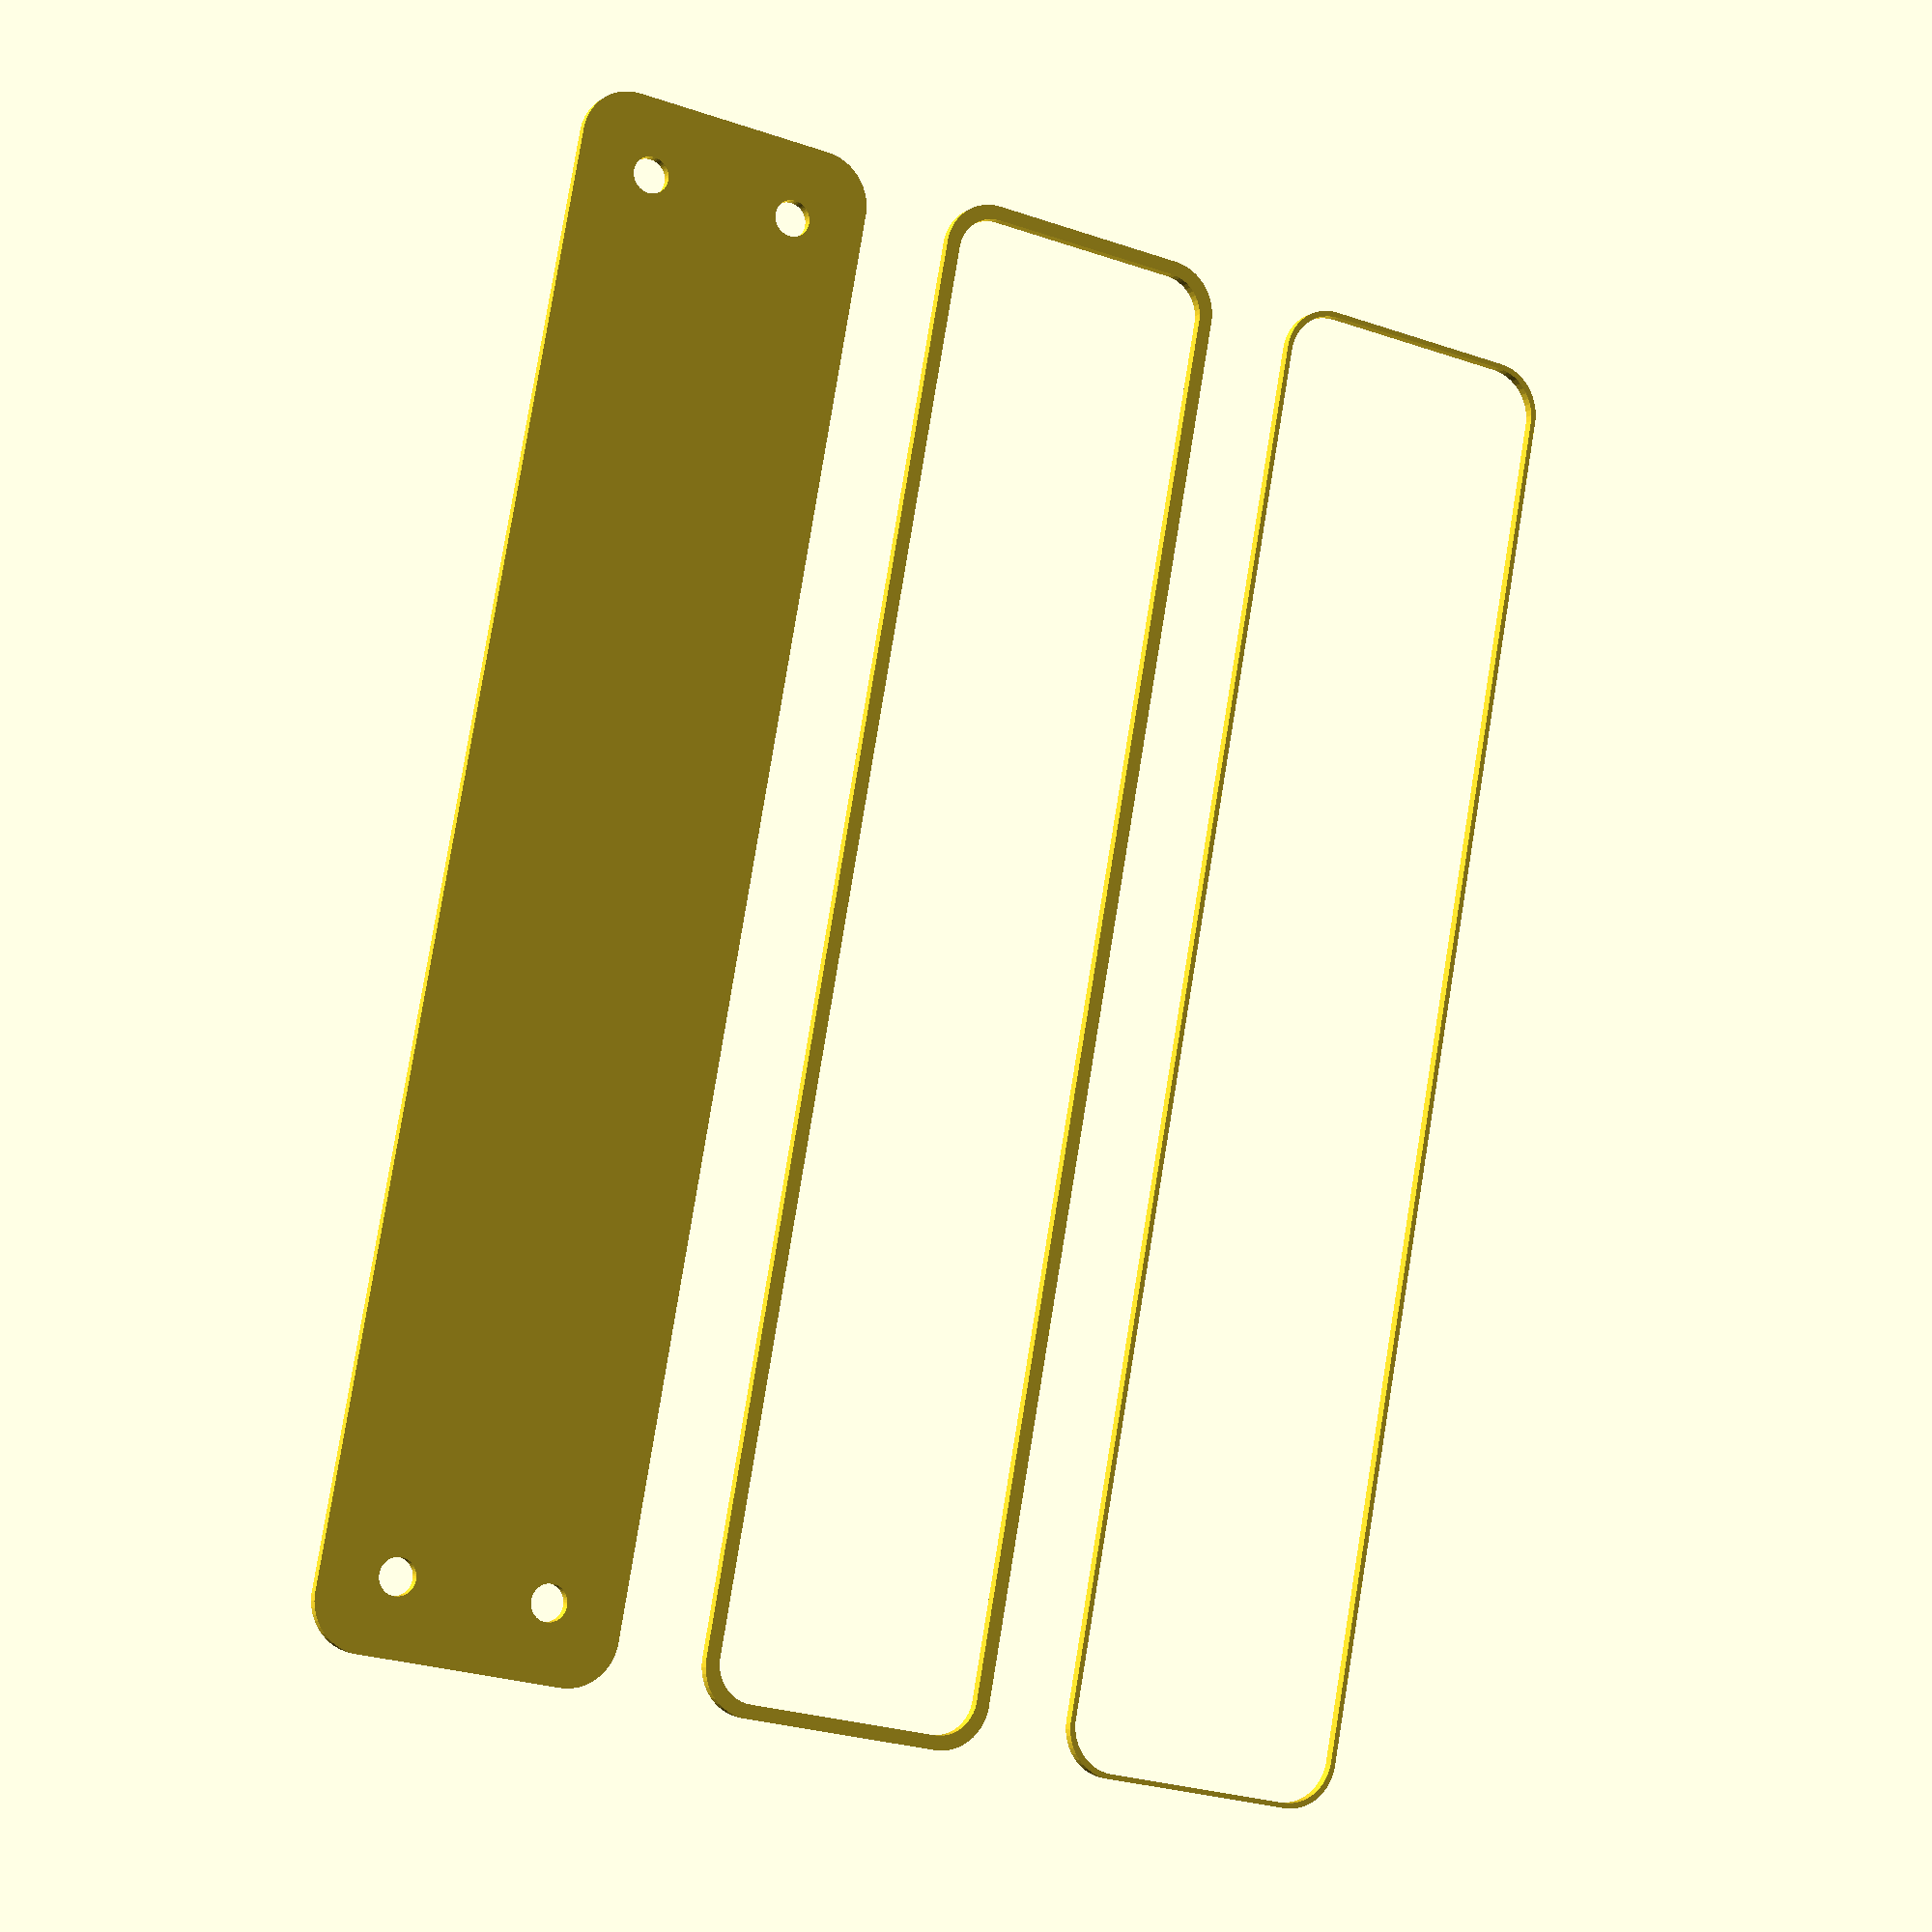
<openscad>
$fn = 50;


union() {
	translate(v = [0, 0, 0]) {
		projection() {
			intersection() {
				translate(v = [-500, -500, -6.0000000000]) {
					cube(size = [1000, 1000, 0.1000000000]);
				}
				difference() {
					union() {
						hull() {
							translate(v = [-70.0000000000, 10.0000000000, 0]) {
								cylinder(h = 15, r = 5);
							}
							translate(v = [70.0000000000, 10.0000000000, 0]) {
								cylinder(h = 15, r = 5);
							}
							translate(v = [-70.0000000000, -10.0000000000, 0]) {
								cylinder(h = 15, r = 5);
							}
							translate(v = [70.0000000000, -10.0000000000, 0]) {
								cylinder(h = 15, r = 5);
							}
						}
					}
					union() {
						translate(v = [-67.5000000000, -7.5000000000, 1]) {
							rotate(a = [0, 0, 0]) {
								difference() {
									union() {
										cylinder(h = 3, r = 2.9000000000);
										translate(v = [0, 0, -10.0000000000]) {
											cylinder(h = 10, r = 1.5000000000);
										}
										translate(v = [0, 0, -10.0000000000]) {
											cylinder(h = 10, r = 1.8000000000);
										}
										translate(v = [0, 0, -10.0000000000]) {
											cylinder(h = 10, r = 1.5000000000);
										}
									}
									union();
								}
							}
						}
						translate(v = [67.5000000000, -7.5000000000, 1]) {
							rotate(a = [0, 0, 0]) {
								difference() {
									union() {
										cylinder(h = 3, r = 2.9000000000);
										translate(v = [0, 0, -10.0000000000]) {
											cylinder(h = 10, r = 1.5000000000);
										}
										translate(v = [0, 0, -10.0000000000]) {
											cylinder(h = 10, r = 1.8000000000);
										}
										translate(v = [0, 0, -10.0000000000]) {
											cylinder(h = 10, r = 1.5000000000);
										}
									}
									union();
								}
							}
						}
						translate(v = [-67.5000000000, 7.5000000000, 1]) {
							rotate(a = [0, 0, 0]) {
								difference() {
									union() {
										cylinder(h = 3, r = 2.9000000000);
										translate(v = [0, 0, -10.0000000000]) {
											cylinder(h = 10, r = 1.5000000000);
										}
										translate(v = [0, 0, -10.0000000000]) {
											cylinder(h = 10, r = 1.8000000000);
										}
										translate(v = [0, 0, -10.0000000000]) {
											cylinder(h = 10, r = 1.5000000000);
										}
									}
									union();
								}
							}
						}
						translate(v = [67.5000000000, 7.5000000000, 1]) {
							rotate(a = [0, 0, 0]) {
								difference() {
									union() {
										cylinder(h = 3, r = 2.9000000000);
										translate(v = [0, 0, -10.0000000000]) {
											cylinder(h = 10, r = 1.5000000000);
										}
										translate(v = [0, 0, -10.0000000000]) {
											cylinder(h = 10, r = 1.8000000000);
										}
										translate(v = [0, 0, -10.0000000000]) {
											cylinder(h = 10, r = 1.5000000000);
										}
									}
									union();
								}
							}
						}
						translate(v = [0, 0, 1]) {
							hull() {
								union() {
									translate(v = [-69.7500000000, 9.7500000000, 4.7500000000]) {
										cylinder(h = 25.5000000000, r = 4.7500000000);
									}
									translate(v = [-69.7500000000, 9.7500000000, 4.7500000000]) {
										sphere(r = 4.7500000000);
									}
									translate(v = [-69.7500000000, 9.7500000000, 30.2500000000]) {
										sphere(r = 4.7500000000);
									}
								}
								union() {
									translate(v = [69.7500000000, 9.7500000000, 4.7500000000]) {
										cylinder(h = 25.5000000000, r = 4.7500000000);
									}
									translate(v = [69.7500000000, 9.7500000000, 4.7500000000]) {
										sphere(r = 4.7500000000);
									}
									translate(v = [69.7500000000, 9.7500000000, 30.2500000000]) {
										sphere(r = 4.7500000000);
									}
								}
								union() {
									translate(v = [-69.7500000000, -9.7500000000, 4.7500000000]) {
										cylinder(h = 25.5000000000, r = 4.7500000000);
									}
									translate(v = [-69.7500000000, -9.7500000000, 4.7500000000]) {
										sphere(r = 4.7500000000);
									}
									translate(v = [-69.7500000000, -9.7500000000, 30.2500000000]) {
										sphere(r = 4.7500000000);
									}
								}
								union() {
									translate(v = [69.7500000000, -9.7500000000, 4.7500000000]) {
										cylinder(h = 25.5000000000, r = 4.7500000000);
									}
									translate(v = [69.7500000000, -9.7500000000, 4.7500000000]) {
										sphere(r = 4.7500000000);
									}
									translate(v = [69.7500000000, -9.7500000000, 30.2500000000]) {
										sphere(r = 4.7500000000);
									}
								}
							}
						}
					}
				}
			}
		}
	}
	translate(v = [0, 39, 0]) {
		projection() {
			intersection() {
				translate(v = [-500, -500, -3.0000000000]) {
					cube(size = [1000, 1000, 0.1000000000]);
				}
				difference() {
					union() {
						hull() {
							translate(v = [-70.0000000000, 10.0000000000, 0]) {
								cylinder(h = 15, r = 5);
							}
							translate(v = [70.0000000000, 10.0000000000, 0]) {
								cylinder(h = 15, r = 5);
							}
							translate(v = [-70.0000000000, -10.0000000000, 0]) {
								cylinder(h = 15, r = 5);
							}
							translate(v = [70.0000000000, -10.0000000000, 0]) {
								cylinder(h = 15, r = 5);
							}
						}
					}
					union() {
						translate(v = [-67.5000000000, -7.5000000000, 1]) {
							rotate(a = [0, 0, 0]) {
								difference() {
									union() {
										cylinder(h = 3, r = 2.9000000000);
										translate(v = [0, 0, -10.0000000000]) {
											cylinder(h = 10, r = 1.5000000000);
										}
										translate(v = [0, 0, -10.0000000000]) {
											cylinder(h = 10, r = 1.8000000000);
										}
										translate(v = [0, 0, -10.0000000000]) {
											cylinder(h = 10, r = 1.5000000000);
										}
									}
									union();
								}
							}
						}
						translate(v = [67.5000000000, -7.5000000000, 1]) {
							rotate(a = [0, 0, 0]) {
								difference() {
									union() {
										cylinder(h = 3, r = 2.9000000000);
										translate(v = [0, 0, -10.0000000000]) {
											cylinder(h = 10, r = 1.5000000000);
										}
										translate(v = [0, 0, -10.0000000000]) {
											cylinder(h = 10, r = 1.8000000000);
										}
										translate(v = [0, 0, -10.0000000000]) {
											cylinder(h = 10, r = 1.5000000000);
										}
									}
									union();
								}
							}
						}
						translate(v = [-67.5000000000, 7.5000000000, 1]) {
							rotate(a = [0, 0, 0]) {
								difference() {
									union() {
										cylinder(h = 3, r = 2.9000000000);
										translate(v = [0, 0, -10.0000000000]) {
											cylinder(h = 10, r = 1.5000000000);
										}
										translate(v = [0, 0, -10.0000000000]) {
											cylinder(h = 10, r = 1.8000000000);
										}
										translate(v = [0, 0, -10.0000000000]) {
											cylinder(h = 10, r = 1.5000000000);
										}
									}
									union();
								}
							}
						}
						translate(v = [67.5000000000, 7.5000000000, 1]) {
							rotate(a = [0, 0, 0]) {
								difference() {
									union() {
										cylinder(h = 3, r = 2.9000000000);
										translate(v = [0, 0, -10.0000000000]) {
											cylinder(h = 10, r = 1.5000000000);
										}
										translate(v = [0, 0, -10.0000000000]) {
											cylinder(h = 10, r = 1.8000000000);
										}
										translate(v = [0, 0, -10.0000000000]) {
											cylinder(h = 10, r = 1.5000000000);
										}
									}
									union();
								}
							}
						}
						translate(v = [0, 0, 1]) {
							hull() {
								union() {
									translate(v = [-69.7500000000, 9.7500000000, 4.7500000000]) {
										cylinder(h = 25.5000000000, r = 4.7500000000);
									}
									translate(v = [-69.7500000000, 9.7500000000, 4.7500000000]) {
										sphere(r = 4.7500000000);
									}
									translate(v = [-69.7500000000, 9.7500000000, 30.2500000000]) {
										sphere(r = 4.7500000000);
									}
								}
								union() {
									translate(v = [69.7500000000, 9.7500000000, 4.7500000000]) {
										cylinder(h = 25.5000000000, r = 4.7500000000);
									}
									translate(v = [69.7500000000, 9.7500000000, 4.7500000000]) {
										sphere(r = 4.7500000000);
									}
									translate(v = [69.7500000000, 9.7500000000, 30.2500000000]) {
										sphere(r = 4.7500000000);
									}
								}
								union() {
									translate(v = [-69.7500000000, -9.7500000000, 4.7500000000]) {
										cylinder(h = 25.5000000000, r = 4.7500000000);
									}
									translate(v = [-69.7500000000, -9.7500000000, 4.7500000000]) {
										sphere(r = 4.7500000000);
									}
									translate(v = [-69.7500000000, -9.7500000000, 30.2500000000]) {
										sphere(r = 4.7500000000);
									}
								}
								union() {
									translate(v = [69.7500000000, -9.7500000000, 4.7500000000]) {
										cylinder(h = 25.5000000000, r = 4.7500000000);
									}
									translate(v = [69.7500000000, -9.7500000000, 4.7500000000]) {
										sphere(r = 4.7500000000);
									}
									translate(v = [69.7500000000, -9.7500000000, 30.2500000000]) {
										sphere(r = 4.7500000000);
									}
								}
							}
						}
					}
				}
			}
		}
	}
	translate(v = [0, 78, 0]) {
		projection() {
			intersection() {
				translate(v = [-500, -500, 0.0000000000]) {
					cube(size = [1000, 1000, 0.1000000000]);
				}
				difference() {
					union() {
						hull() {
							translate(v = [-70.0000000000, 10.0000000000, 0]) {
								cylinder(h = 15, r = 5);
							}
							translate(v = [70.0000000000, 10.0000000000, 0]) {
								cylinder(h = 15, r = 5);
							}
							translate(v = [-70.0000000000, -10.0000000000, 0]) {
								cylinder(h = 15, r = 5);
							}
							translate(v = [70.0000000000, -10.0000000000, 0]) {
								cylinder(h = 15, r = 5);
							}
						}
					}
					union() {
						translate(v = [-67.5000000000, -7.5000000000, 1]) {
							rotate(a = [0, 0, 0]) {
								difference() {
									union() {
										cylinder(h = 3, r = 2.9000000000);
										translate(v = [0, 0, -10.0000000000]) {
											cylinder(h = 10, r = 1.5000000000);
										}
										translate(v = [0, 0, -10.0000000000]) {
											cylinder(h = 10, r = 1.8000000000);
										}
										translate(v = [0, 0, -10.0000000000]) {
											cylinder(h = 10, r = 1.5000000000);
										}
									}
									union();
								}
							}
						}
						translate(v = [67.5000000000, -7.5000000000, 1]) {
							rotate(a = [0, 0, 0]) {
								difference() {
									union() {
										cylinder(h = 3, r = 2.9000000000);
										translate(v = [0, 0, -10.0000000000]) {
											cylinder(h = 10, r = 1.5000000000);
										}
										translate(v = [0, 0, -10.0000000000]) {
											cylinder(h = 10, r = 1.8000000000);
										}
										translate(v = [0, 0, -10.0000000000]) {
											cylinder(h = 10, r = 1.5000000000);
										}
									}
									union();
								}
							}
						}
						translate(v = [-67.5000000000, 7.5000000000, 1]) {
							rotate(a = [0, 0, 0]) {
								difference() {
									union() {
										cylinder(h = 3, r = 2.9000000000);
										translate(v = [0, 0, -10.0000000000]) {
											cylinder(h = 10, r = 1.5000000000);
										}
										translate(v = [0, 0, -10.0000000000]) {
											cylinder(h = 10, r = 1.8000000000);
										}
										translate(v = [0, 0, -10.0000000000]) {
											cylinder(h = 10, r = 1.5000000000);
										}
									}
									union();
								}
							}
						}
						translate(v = [67.5000000000, 7.5000000000, 1]) {
							rotate(a = [0, 0, 0]) {
								difference() {
									union() {
										cylinder(h = 3, r = 2.9000000000);
										translate(v = [0, 0, -10.0000000000]) {
											cylinder(h = 10, r = 1.5000000000);
										}
										translate(v = [0, 0, -10.0000000000]) {
											cylinder(h = 10, r = 1.8000000000);
										}
										translate(v = [0, 0, -10.0000000000]) {
											cylinder(h = 10, r = 1.5000000000);
										}
									}
									union();
								}
							}
						}
						translate(v = [0, 0, 1]) {
							hull() {
								union() {
									translate(v = [-69.7500000000, 9.7500000000, 4.7500000000]) {
										cylinder(h = 25.5000000000, r = 4.7500000000);
									}
									translate(v = [-69.7500000000, 9.7500000000, 4.7500000000]) {
										sphere(r = 4.7500000000);
									}
									translate(v = [-69.7500000000, 9.7500000000, 30.2500000000]) {
										sphere(r = 4.7500000000);
									}
								}
								union() {
									translate(v = [69.7500000000, 9.7500000000, 4.7500000000]) {
										cylinder(h = 25.5000000000, r = 4.7500000000);
									}
									translate(v = [69.7500000000, 9.7500000000, 4.7500000000]) {
										sphere(r = 4.7500000000);
									}
									translate(v = [69.7500000000, 9.7500000000, 30.2500000000]) {
										sphere(r = 4.7500000000);
									}
								}
								union() {
									translate(v = [-69.7500000000, -9.7500000000, 4.7500000000]) {
										cylinder(h = 25.5000000000, r = 4.7500000000);
									}
									translate(v = [-69.7500000000, -9.7500000000, 4.7500000000]) {
										sphere(r = 4.7500000000);
									}
									translate(v = [-69.7500000000, -9.7500000000, 30.2500000000]) {
										sphere(r = 4.7500000000);
									}
								}
								union() {
									translate(v = [69.7500000000, -9.7500000000, 4.7500000000]) {
										cylinder(h = 25.5000000000, r = 4.7500000000);
									}
									translate(v = [69.7500000000, -9.7500000000, 4.7500000000]) {
										sphere(r = 4.7500000000);
									}
									translate(v = [69.7500000000, -9.7500000000, 30.2500000000]) {
										sphere(r = 4.7500000000);
									}
								}
							}
						}
					}
				}
			}
		}
	}
	translate(v = [0, 117, 0]) {
		projection() {
			intersection() {
				translate(v = [-500, -500, 3.0000000000]) {
					cube(size = [1000, 1000, 0.1000000000]);
				}
				difference() {
					union() {
						hull() {
							translate(v = [-70.0000000000, 10.0000000000, 0]) {
								cylinder(h = 15, r = 5);
							}
							translate(v = [70.0000000000, 10.0000000000, 0]) {
								cylinder(h = 15, r = 5);
							}
							translate(v = [-70.0000000000, -10.0000000000, 0]) {
								cylinder(h = 15, r = 5);
							}
							translate(v = [70.0000000000, -10.0000000000, 0]) {
								cylinder(h = 15, r = 5);
							}
						}
					}
					union() {
						translate(v = [-67.5000000000, -7.5000000000, 1]) {
							rotate(a = [0, 0, 0]) {
								difference() {
									union() {
										cylinder(h = 3, r = 2.9000000000);
										translate(v = [0, 0, -10.0000000000]) {
											cylinder(h = 10, r = 1.5000000000);
										}
										translate(v = [0, 0, -10.0000000000]) {
											cylinder(h = 10, r = 1.8000000000);
										}
										translate(v = [0, 0, -10.0000000000]) {
											cylinder(h = 10, r = 1.5000000000);
										}
									}
									union();
								}
							}
						}
						translate(v = [67.5000000000, -7.5000000000, 1]) {
							rotate(a = [0, 0, 0]) {
								difference() {
									union() {
										cylinder(h = 3, r = 2.9000000000);
										translate(v = [0, 0, -10.0000000000]) {
											cylinder(h = 10, r = 1.5000000000);
										}
										translate(v = [0, 0, -10.0000000000]) {
											cylinder(h = 10, r = 1.8000000000);
										}
										translate(v = [0, 0, -10.0000000000]) {
											cylinder(h = 10, r = 1.5000000000);
										}
									}
									union();
								}
							}
						}
						translate(v = [-67.5000000000, 7.5000000000, 1]) {
							rotate(a = [0, 0, 0]) {
								difference() {
									union() {
										cylinder(h = 3, r = 2.9000000000);
										translate(v = [0, 0, -10.0000000000]) {
											cylinder(h = 10, r = 1.5000000000);
										}
										translate(v = [0, 0, -10.0000000000]) {
											cylinder(h = 10, r = 1.8000000000);
										}
										translate(v = [0, 0, -10.0000000000]) {
											cylinder(h = 10, r = 1.5000000000);
										}
									}
									union();
								}
							}
						}
						translate(v = [67.5000000000, 7.5000000000, 1]) {
							rotate(a = [0, 0, 0]) {
								difference() {
									union() {
										cylinder(h = 3, r = 2.9000000000);
										translate(v = [0, 0, -10.0000000000]) {
											cylinder(h = 10, r = 1.5000000000);
										}
										translate(v = [0, 0, -10.0000000000]) {
											cylinder(h = 10, r = 1.8000000000);
										}
										translate(v = [0, 0, -10.0000000000]) {
											cylinder(h = 10, r = 1.5000000000);
										}
									}
									union();
								}
							}
						}
						translate(v = [0, 0, 1]) {
							hull() {
								union() {
									translate(v = [-69.7500000000, 9.7500000000, 4.7500000000]) {
										cylinder(h = 25.5000000000, r = 4.7500000000);
									}
									translate(v = [-69.7500000000, 9.7500000000, 4.7500000000]) {
										sphere(r = 4.7500000000);
									}
									translate(v = [-69.7500000000, 9.7500000000, 30.2500000000]) {
										sphere(r = 4.7500000000);
									}
								}
								union() {
									translate(v = [69.7500000000, 9.7500000000, 4.7500000000]) {
										cylinder(h = 25.5000000000, r = 4.7500000000);
									}
									translate(v = [69.7500000000, 9.7500000000, 4.7500000000]) {
										sphere(r = 4.7500000000);
									}
									translate(v = [69.7500000000, 9.7500000000, 30.2500000000]) {
										sphere(r = 4.7500000000);
									}
								}
								union() {
									translate(v = [-69.7500000000, -9.7500000000, 4.7500000000]) {
										cylinder(h = 25.5000000000, r = 4.7500000000);
									}
									translate(v = [-69.7500000000, -9.7500000000, 4.7500000000]) {
										sphere(r = 4.7500000000);
									}
									translate(v = [-69.7500000000, -9.7500000000, 30.2500000000]) {
										sphere(r = 4.7500000000);
									}
								}
								union() {
									translate(v = [69.7500000000, -9.7500000000, 4.7500000000]) {
										cylinder(h = 25.5000000000, r = 4.7500000000);
									}
									translate(v = [69.7500000000, -9.7500000000, 4.7500000000]) {
										sphere(r = 4.7500000000);
									}
									translate(v = [69.7500000000, -9.7500000000, 30.2500000000]) {
										sphere(r = 4.7500000000);
									}
								}
							}
						}
					}
				}
			}
		}
	}
	translate(v = [0, 156, 0]) {
		projection() {
			intersection() {
				translate(v = [-500, -500, 6.0000000000]) {
					cube(size = [1000, 1000, 0.1000000000]);
				}
				difference() {
					union() {
						hull() {
							translate(v = [-70.0000000000, 10.0000000000, 0]) {
								cylinder(h = 15, r = 5);
							}
							translate(v = [70.0000000000, 10.0000000000, 0]) {
								cylinder(h = 15, r = 5);
							}
							translate(v = [-70.0000000000, -10.0000000000, 0]) {
								cylinder(h = 15, r = 5);
							}
							translate(v = [70.0000000000, -10.0000000000, 0]) {
								cylinder(h = 15, r = 5);
							}
						}
					}
					union() {
						translate(v = [-67.5000000000, -7.5000000000, 1]) {
							rotate(a = [0, 0, 0]) {
								difference() {
									union() {
										cylinder(h = 3, r = 2.9000000000);
										translate(v = [0, 0, -10.0000000000]) {
											cylinder(h = 10, r = 1.5000000000);
										}
										translate(v = [0, 0, -10.0000000000]) {
											cylinder(h = 10, r = 1.8000000000);
										}
										translate(v = [0, 0, -10.0000000000]) {
											cylinder(h = 10, r = 1.5000000000);
										}
									}
									union();
								}
							}
						}
						translate(v = [67.5000000000, -7.5000000000, 1]) {
							rotate(a = [0, 0, 0]) {
								difference() {
									union() {
										cylinder(h = 3, r = 2.9000000000);
										translate(v = [0, 0, -10.0000000000]) {
											cylinder(h = 10, r = 1.5000000000);
										}
										translate(v = [0, 0, -10.0000000000]) {
											cylinder(h = 10, r = 1.8000000000);
										}
										translate(v = [0, 0, -10.0000000000]) {
											cylinder(h = 10, r = 1.5000000000);
										}
									}
									union();
								}
							}
						}
						translate(v = [-67.5000000000, 7.5000000000, 1]) {
							rotate(a = [0, 0, 0]) {
								difference() {
									union() {
										cylinder(h = 3, r = 2.9000000000);
										translate(v = [0, 0, -10.0000000000]) {
											cylinder(h = 10, r = 1.5000000000);
										}
										translate(v = [0, 0, -10.0000000000]) {
											cylinder(h = 10, r = 1.8000000000);
										}
										translate(v = [0, 0, -10.0000000000]) {
											cylinder(h = 10, r = 1.5000000000);
										}
									}
									union();
								}
							}
						}
						translate(v = [67.5000000000, 7.5000000000, 1]) {
							rotate(a = [0, 0, 0]) {
								difference() {
									union() {
										cylinder(h = 3, r = 2.9000000000);
										translate(v = [0, 0, -10.0000000000]) {
											cylinder(h = 10, r = 1.5000000000);
										}
										translate(v = [0, 0, -10.0000000000]) {
											cylinder(h = 10, r = 1.8000000000);
										}
										translate(v = [0, 0, -10.0000000000]) {
											cylinder(h = 10, r = 1.5000000000);
										}
									}
									union();
								}
							}
						}
						translate(v = [0, 0, 1]) {
							hull() {
								union() {
									translate(v = [-69.7500000000, 9.7500000000, 4.7500000000]) {
										cylinder(h = 25.5000000000, r = 4.7500000000);
									}
									translate(v = [-69.7500000000, 9.7500000000, 4.7500000000]) {
										sphere(r = 4.7500000000);
									}
									translate(v = [-69.7500000000, 9.7500000000, 30.2500000000]) {
										sphere(r = 4.7500000000);
									}
								}
								union() {
									translate(v = [69.7500000000, 9.7500000000, 4.7500000000]) {
										cylinder(h = 25.5000000000, r = 4.7500000000);
									}
									translate(v = [69.7500000000, 9.7500000000, 4.7500000000]) {
										sphere(r = 4.7500000000);
									}
									translate(v = [69.7500000000, 9.7500000000, 30.2500000000]) {
										sphere(r = 4.7500000000);
									}
								}
								union() {
									translate(v = [-69.7500000000, -9.7500000000, 4.7500000000]) {
										cylinder(h = 25.5000000000, r = 4.7500000000);
									}
									translate(v = [-69.7500000000, -9.7500000000, 4.7500000000]) {
										sphere(r = 4.7500000000);
									}
									translate(v = [-69.7500000000, -9.7500000000, 30.2500000000]) {
										sphere(r = 4.7500000000);
									}
								}
								union() {
									translate(v = [69.7500000000, -9.7500000000, 4.7500000000]) {
										cylinder(h = 25.5000000000, r = 4.7500000000);
									}
									translate(v = [69.7500000000, -9.7500000000, 4.7500000000]) {
										sphere(r = 4.7500000000);
									}
									translate(v = [69.7500000000, -9.7500000000, 30.2500000000]) {
										sphere(r = 4.7500000000);
									}
								}
							}
						}
					}
				}
			}
		}
	}
}
</openscad>
<views>
elev=184.8 azim=280.3 roll=205.7 proj=p view=wireframe
</views>
